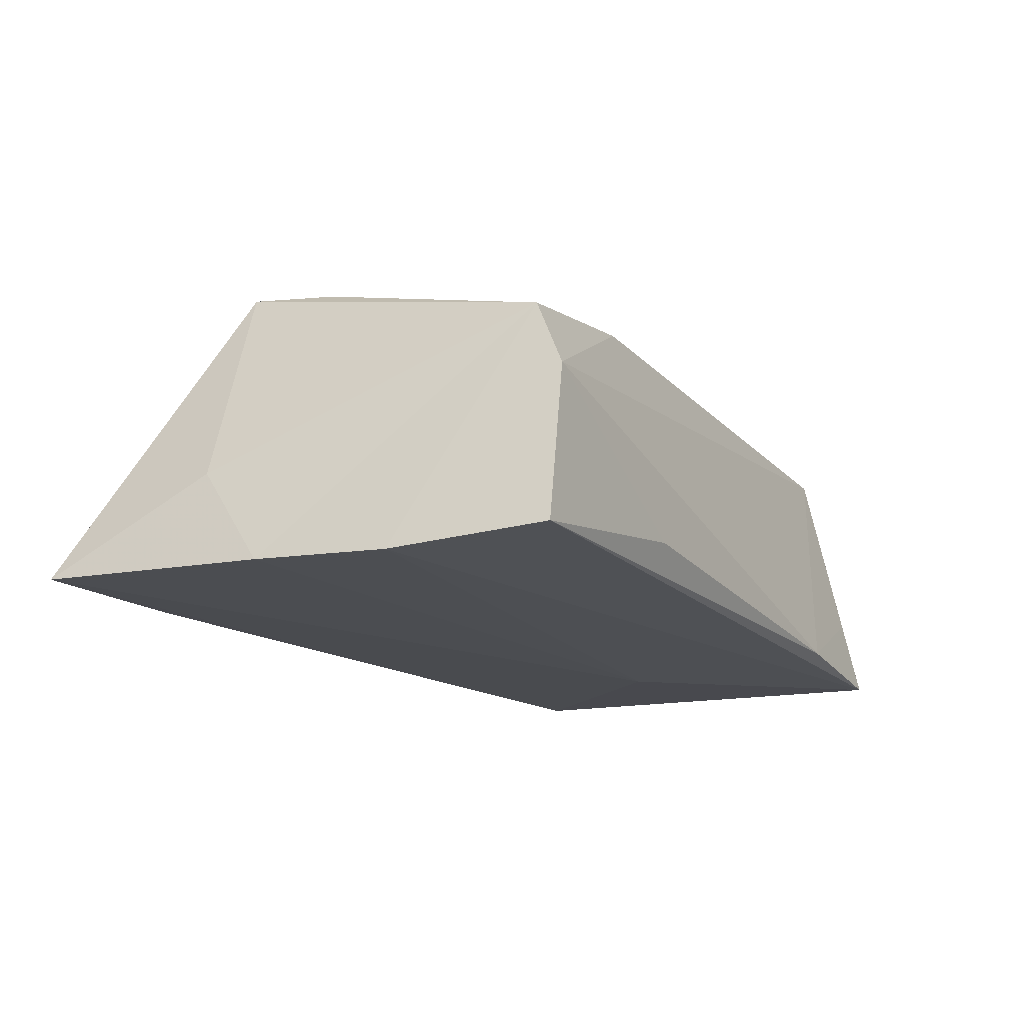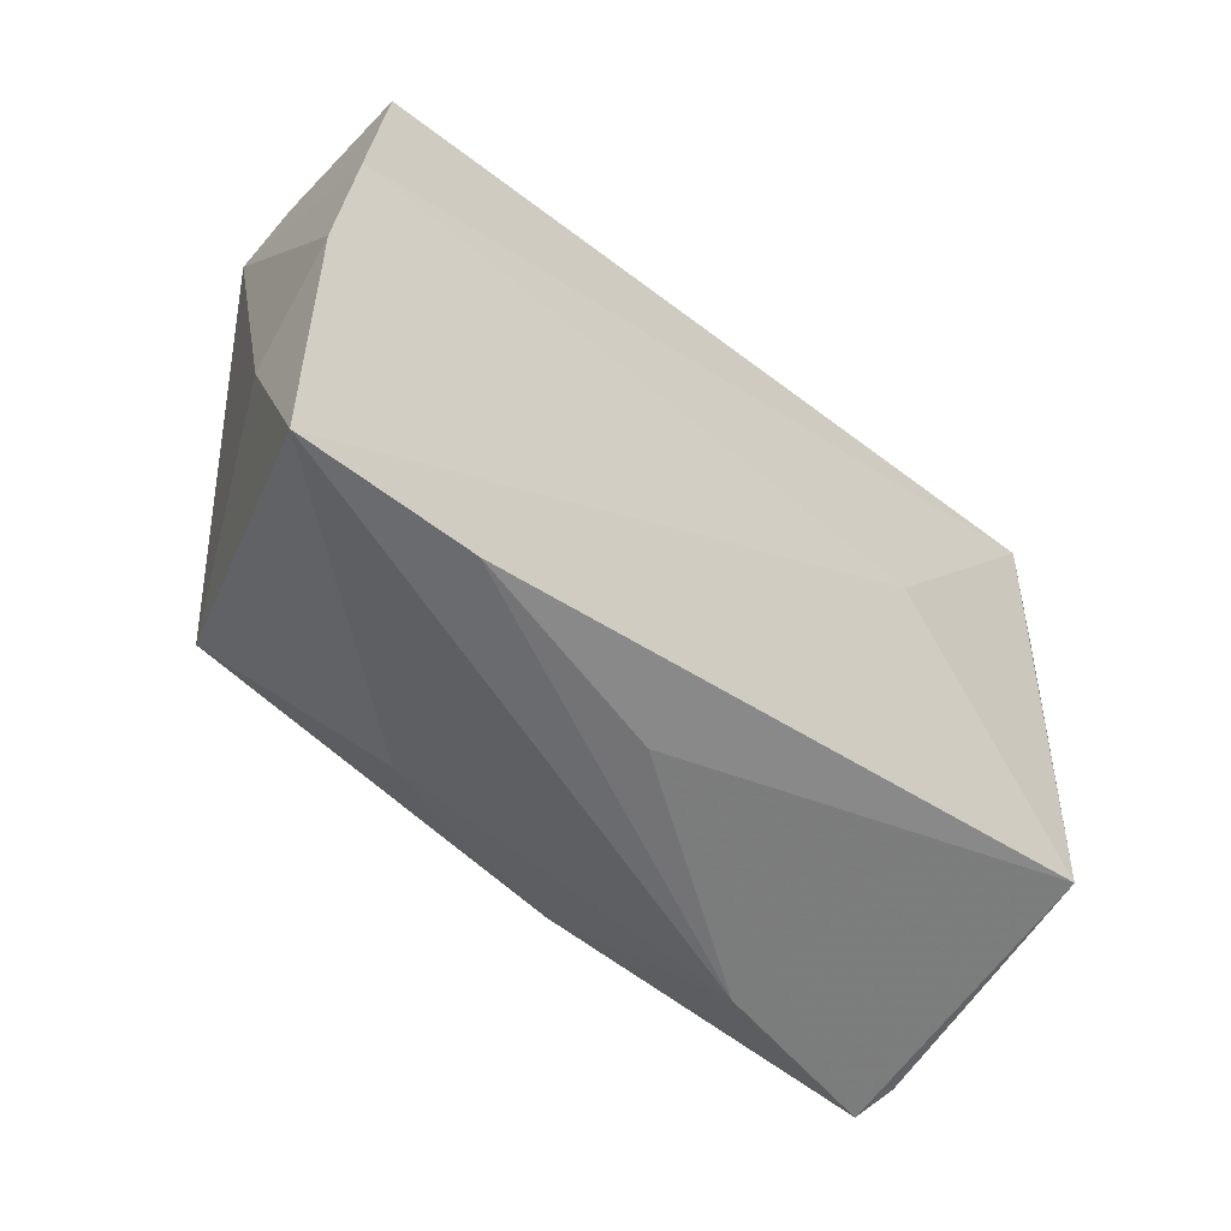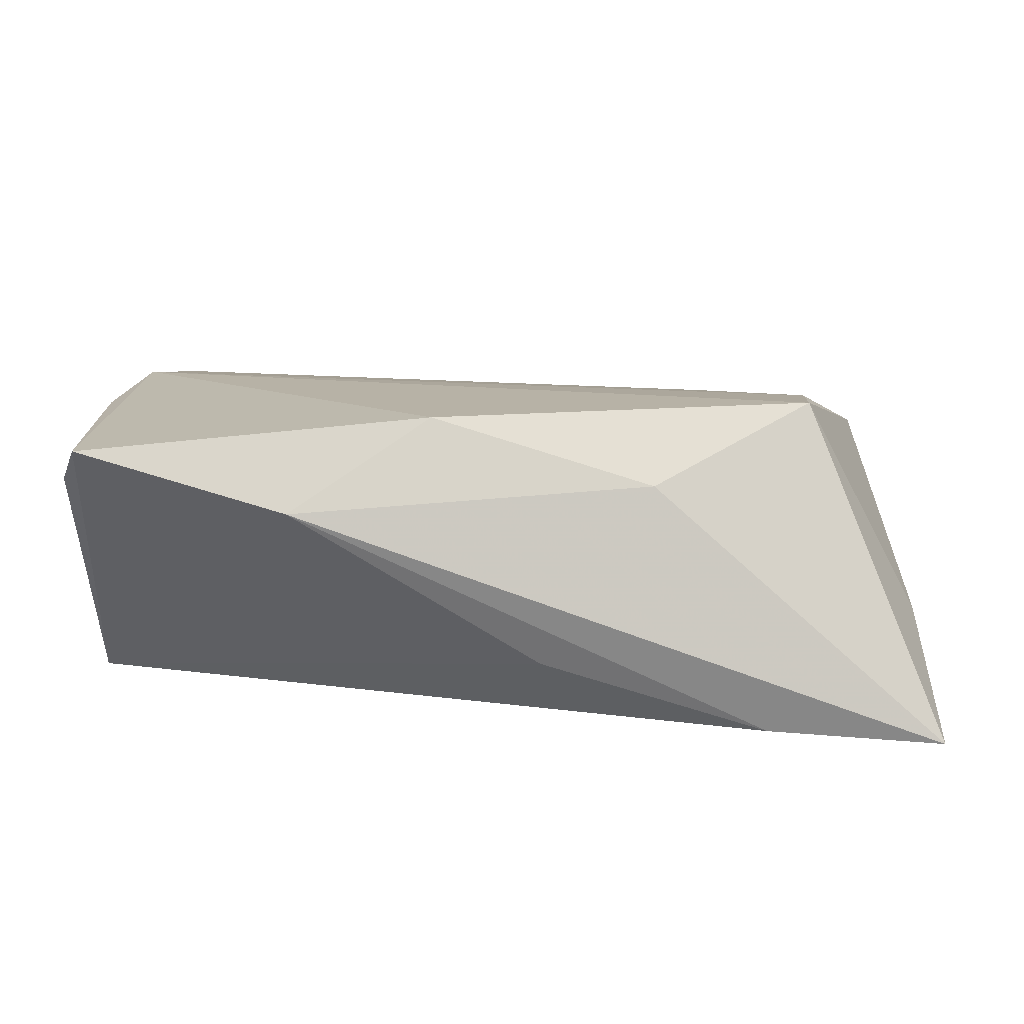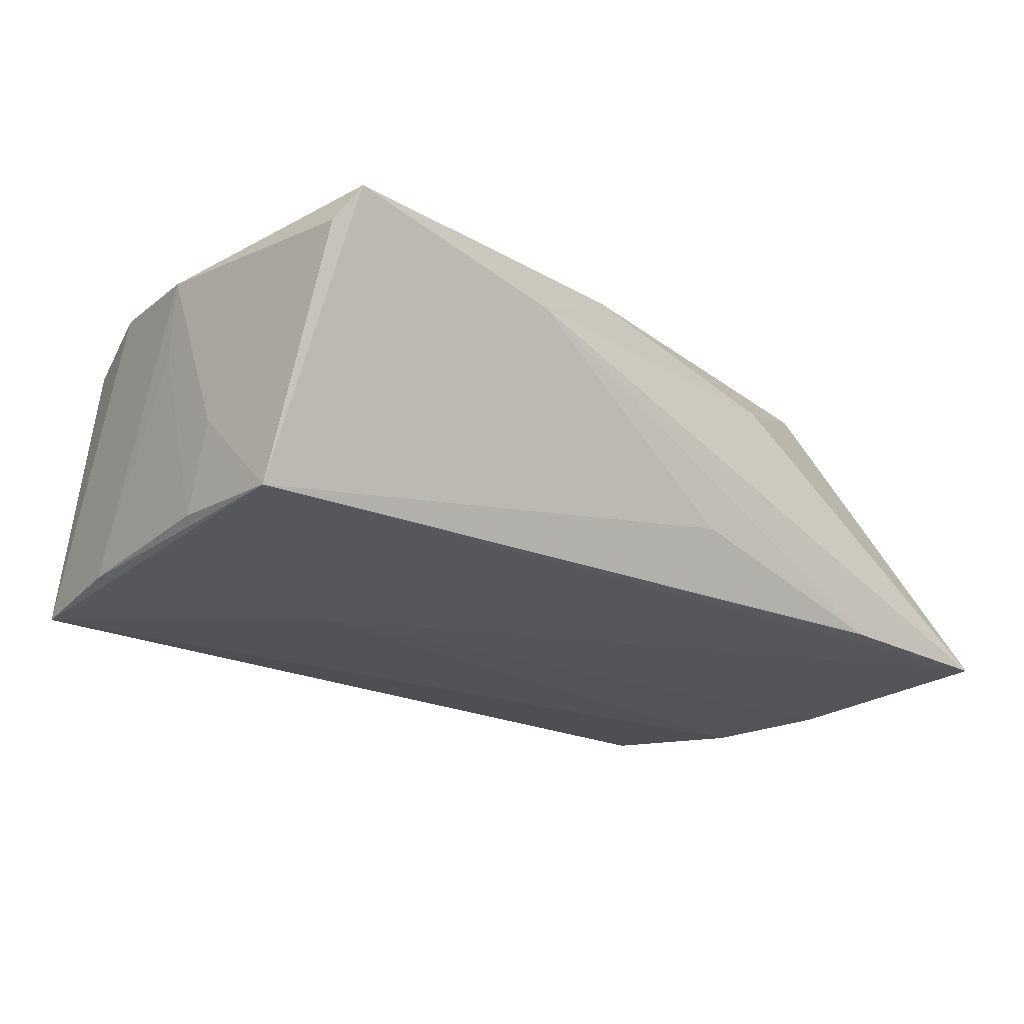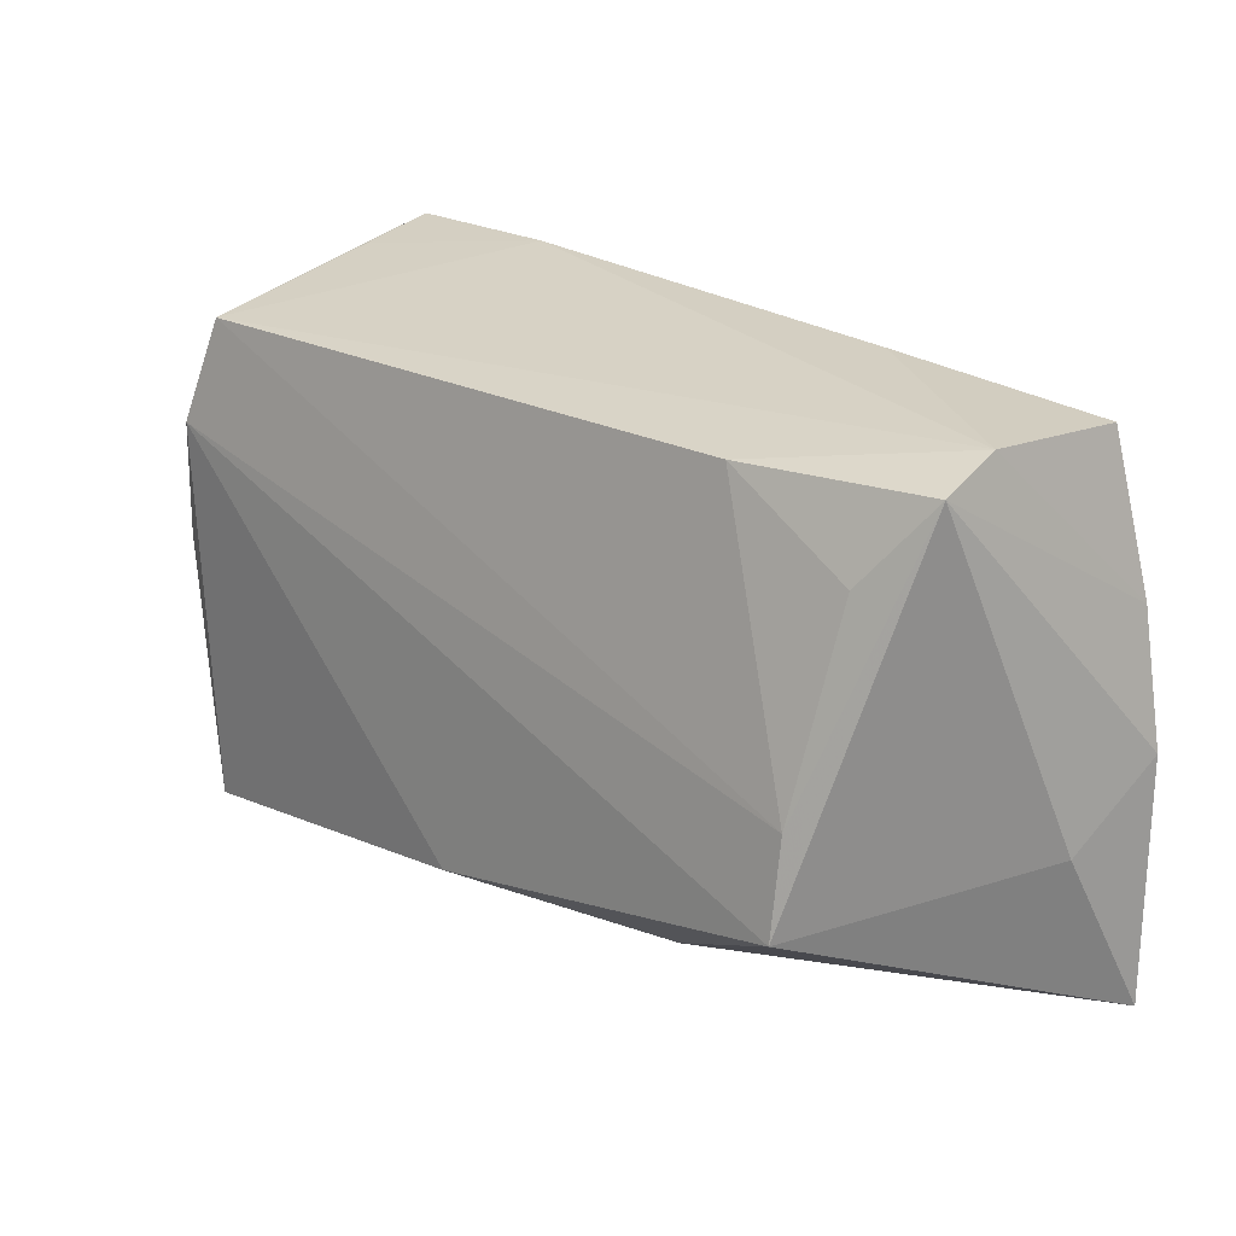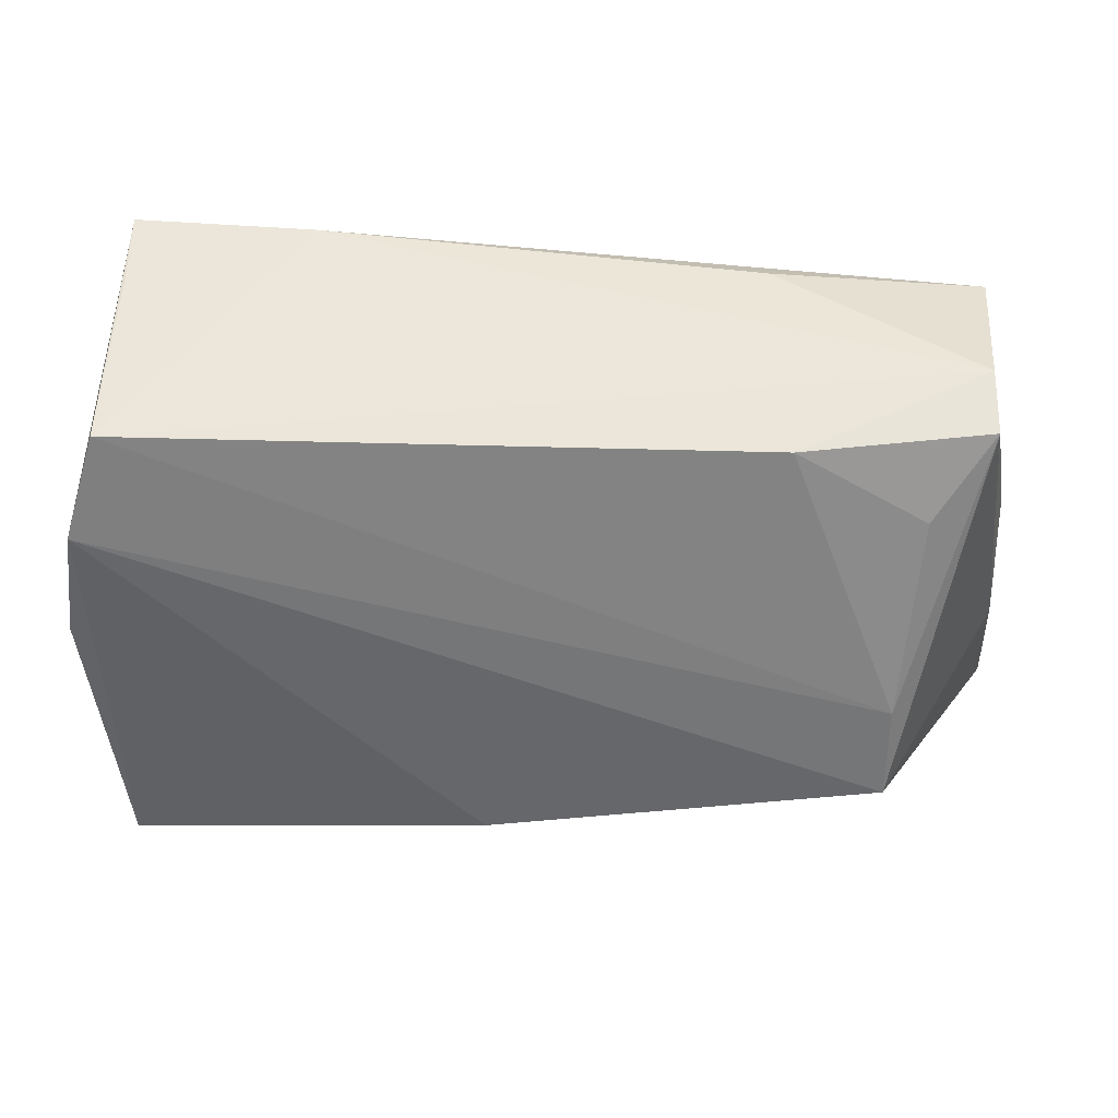
<metadata>
{"format":"obj","ext":"obj","renderer":"f3d","projection":"perspective","resolution":1024,"background":"white","views":[{"elev":-16.8,"azim":115.7,"up":"+Z"},{"elev":-47.3,"azim":136.5,"up":"+Y"},{"elev":15.4,"azim":4.3,"up":"+Z"},{"elev":-23.2,"azim":-41.9,"up":"+Z"},{"elev":21.0,"azim":43.7,"up":"+Y"},{"elev":40.2,"azim":2.4,"up":"+Y"}]}
</metadata>
<code>
v -0.05089 -0.002206 -0.01449
v 0.03501 -0.03138 -0.01638
v -0.02291 -0.03309 0.01018
v -0.05238 0.002223 0.007165
v -0.04974 0.01938 -0.01568
v -0.0531 0.000274 0.0162
v 0.05624 -0.03251 -0.01695
v -0.02692 0.03386 -0.01544
v -0.05177 -0.006586 -0.004193
v 0.05421 -0.01286 -0.006247
v -0.02361 0.008339 -0.01772
v 0.04864 0.02909 0.002301
v -0.05047 -0.0167 -0.01526
v 0.05591 -0.004846 -0.01772
v 0.04882 0.02616 0.009701
v -0.04733 0.02698 0.01532
v 0.05336 0.01016 -0.01772
v 0.04193 0.01709 0.01403
v -0.006286 -0.02529 0.02055
v 0.03961 -0.0169 0.0213
v -0.04773 0.02812 0.006768
v -0.04904 -0.03113 0.01695
v 0.0268 0.02606 0.0138
v 0.0397 -0.005738 0.01988
v 0.02474 0.03134 -0.01237
v 0.04966 0.028 -0.01581
v -0.04736 0.03184 -0.007045
v 0.02078 -0.02689 0.01287
v -0.0511 -0.02847 0.01288
v -0.04784 0.03386 -0.01675
v -0.05103 0.01463 0.01759
v 0.007319 -0.03061 -0.008739
f 7 13 11
f 7 3 2
f 2 13 7
f 30 11 13
f 8 26 30
f 8 16 12
f 31 24 16
f 31 30 6
f 6 22 31
f 16 24 23
f 15 12 23
f 23 12 16
f 28 3 7
f 15 24 20
f 20 28 7
f 24 31 20
f 29 22 6
f 13 22 29
f 7 11 14
f 32 2 3
f 13 2 32
f 3 22 32
f 32 22 13
f 27 16 8
f 8 30 27
f 27 30 16
f 5 30 13
f 5 4 6
f 6 30 5
f 25 26 8
f 8 12 25
f 25 12 26
f 16 30 21
f 21 31 16
f 30 31 21
f 18 24 15
f 15 23 18
f 18 23 24
f 10 20 7
f 15 20 10
f 7 14 10
f 10 14 15
f 28 20 19
f 19 22 3
f 3 28 19
f 19 31 22
f 19 20 31
f 11 30 17
f 17 14 11
f 17 30 26
f 26 12 17
f 17 12 15
f 15 14 17
f 1 5 13
f 4 5 1
f 6 4 9
f 4 1 9
f 9 1 13
f 9 29 6
f 13 29 9

</code>
